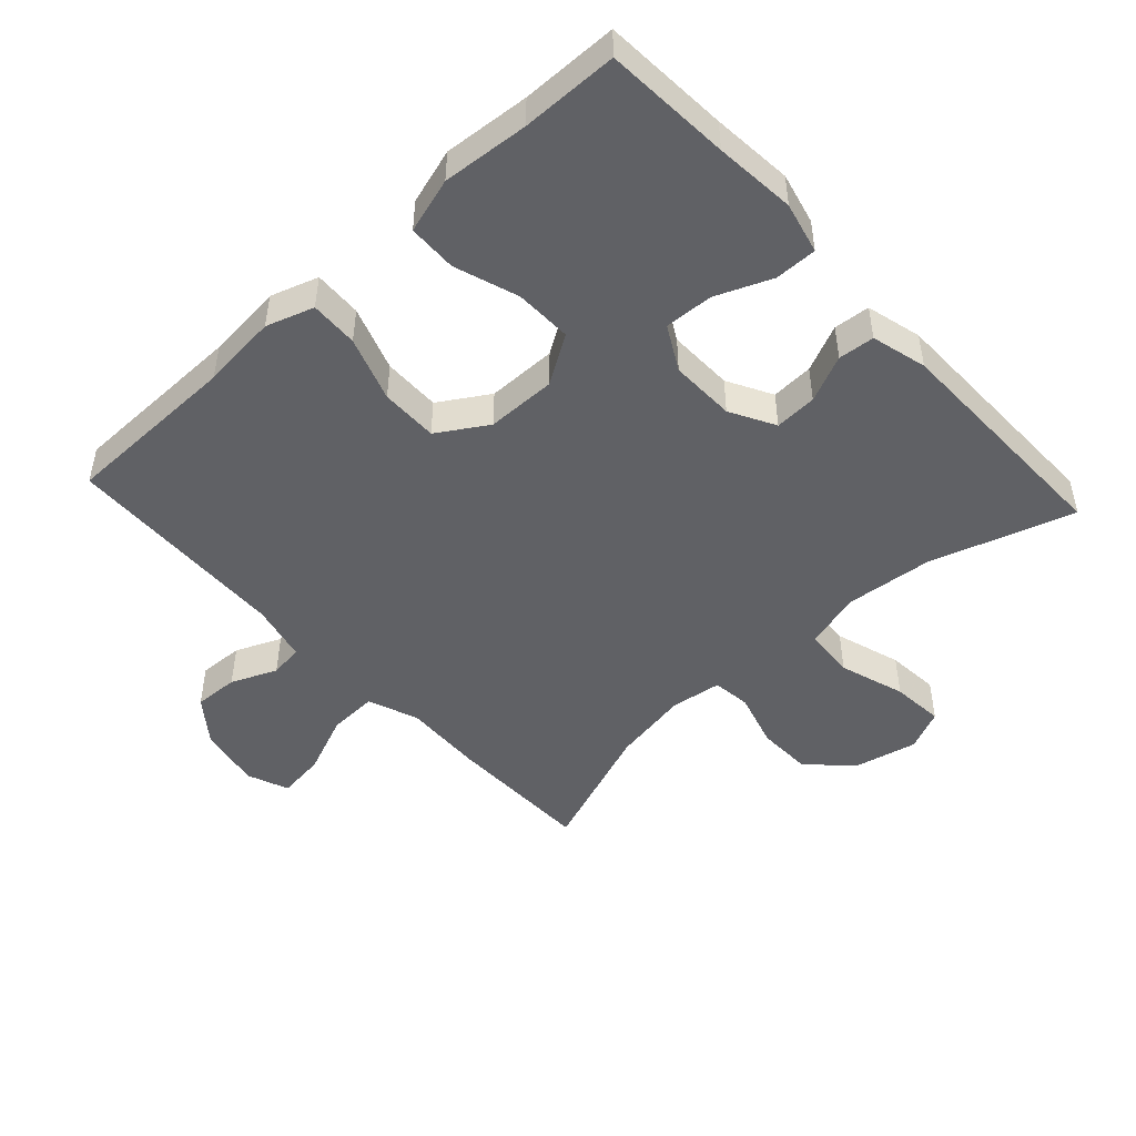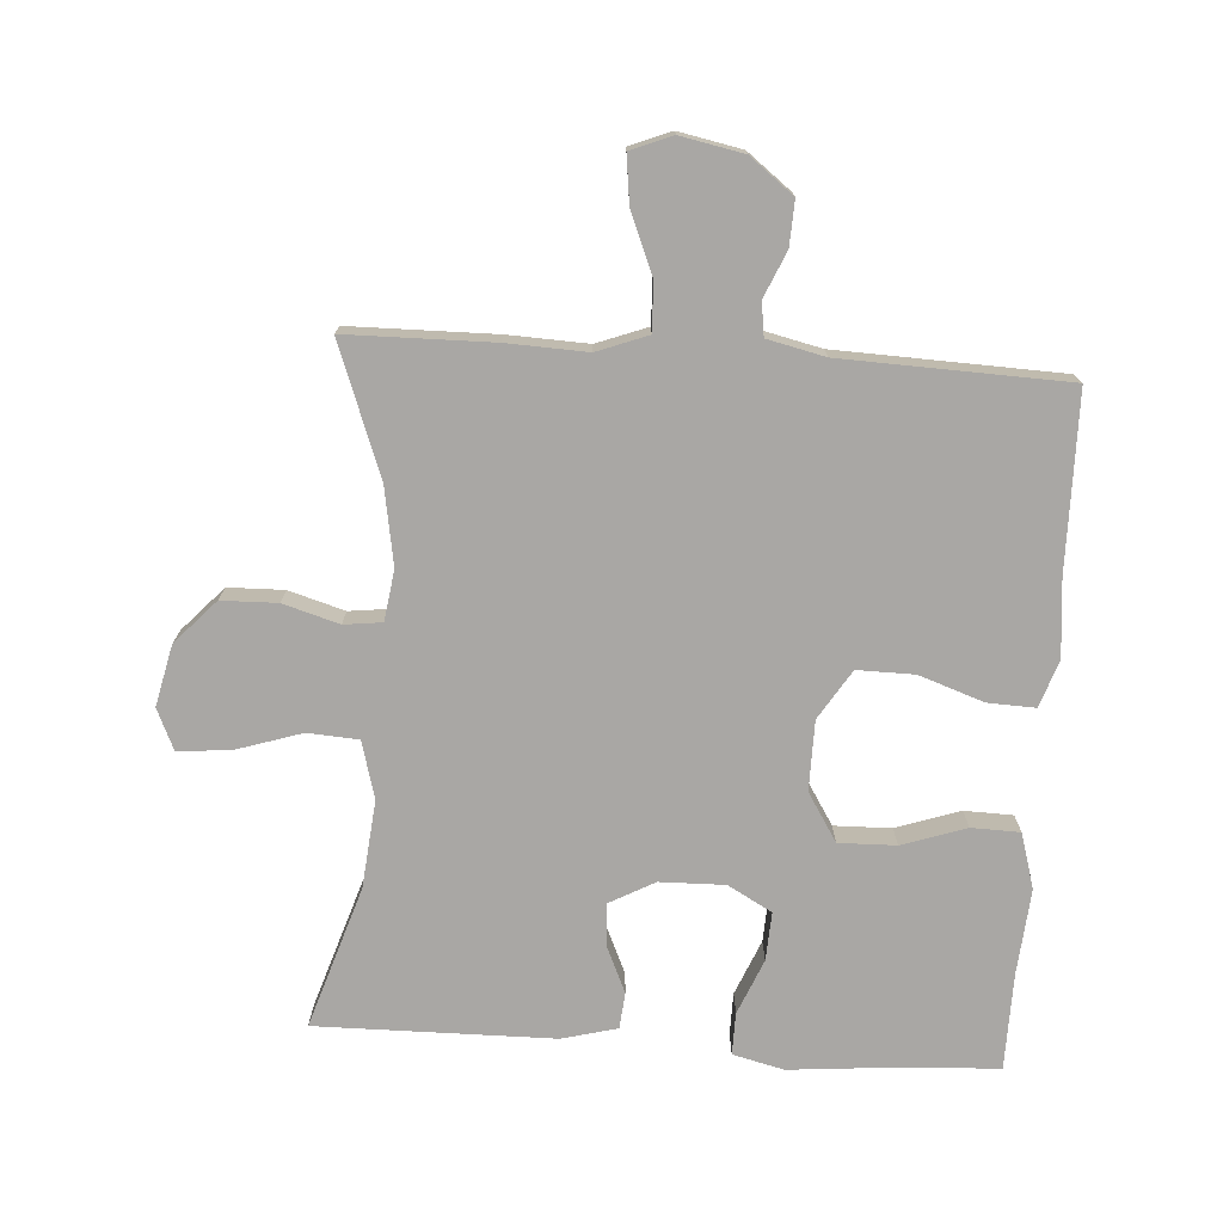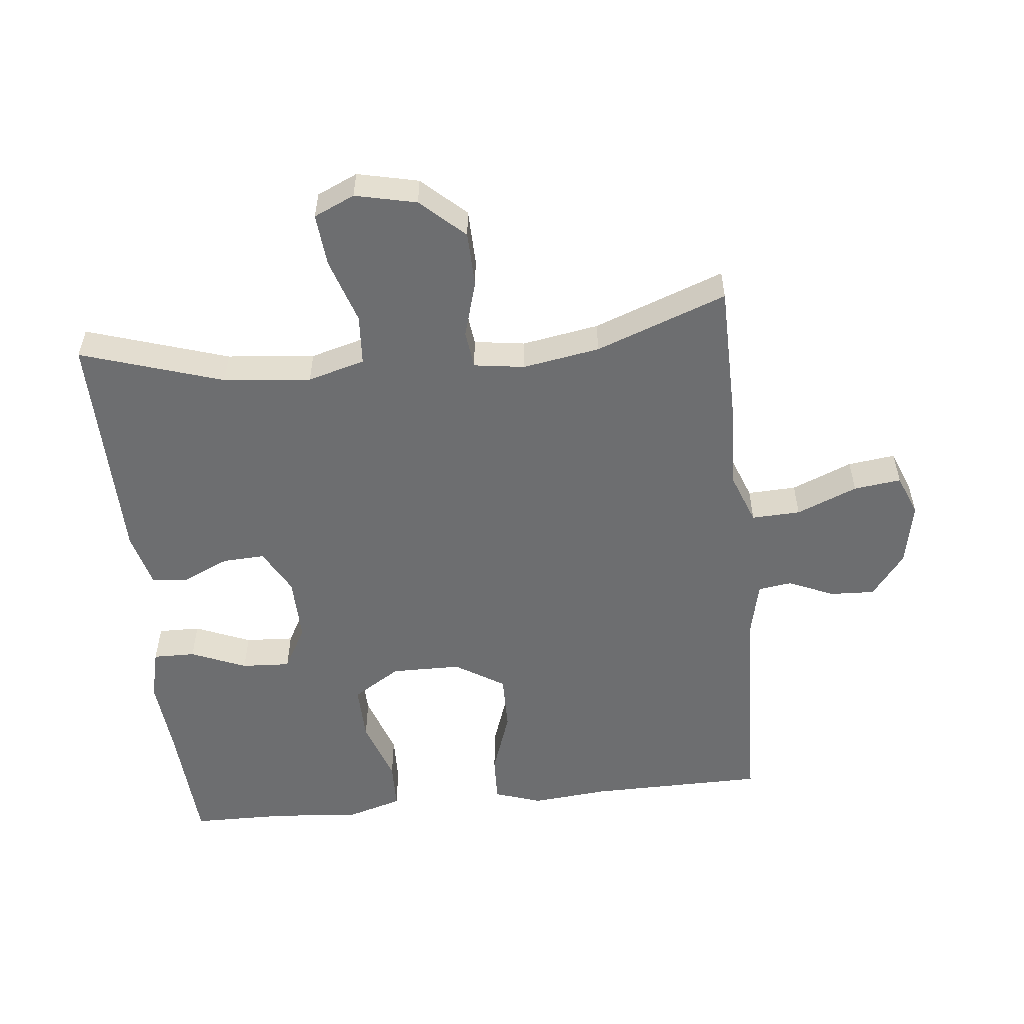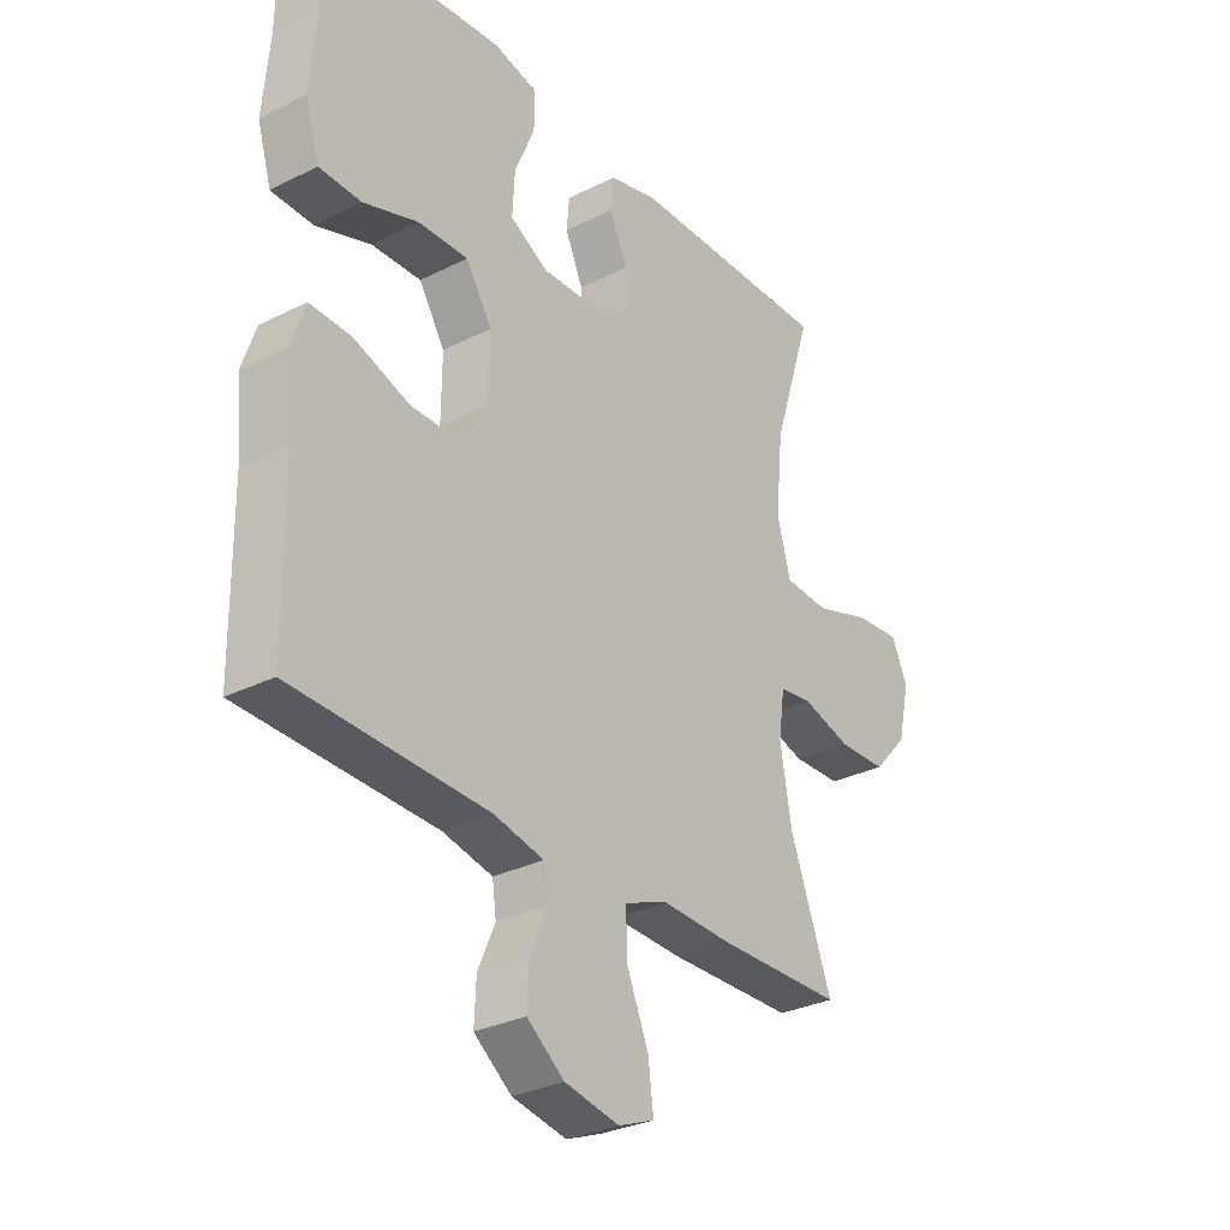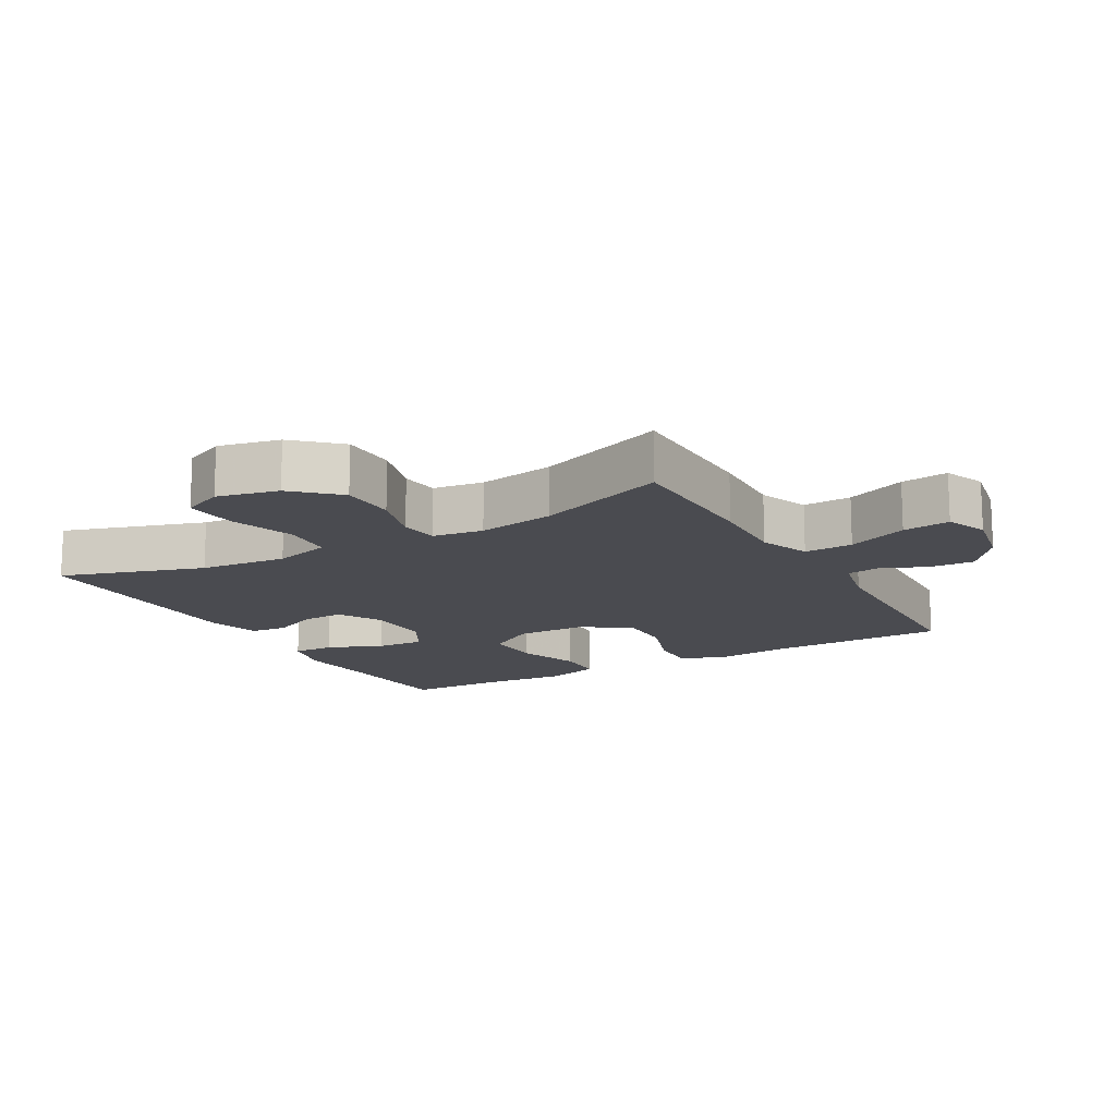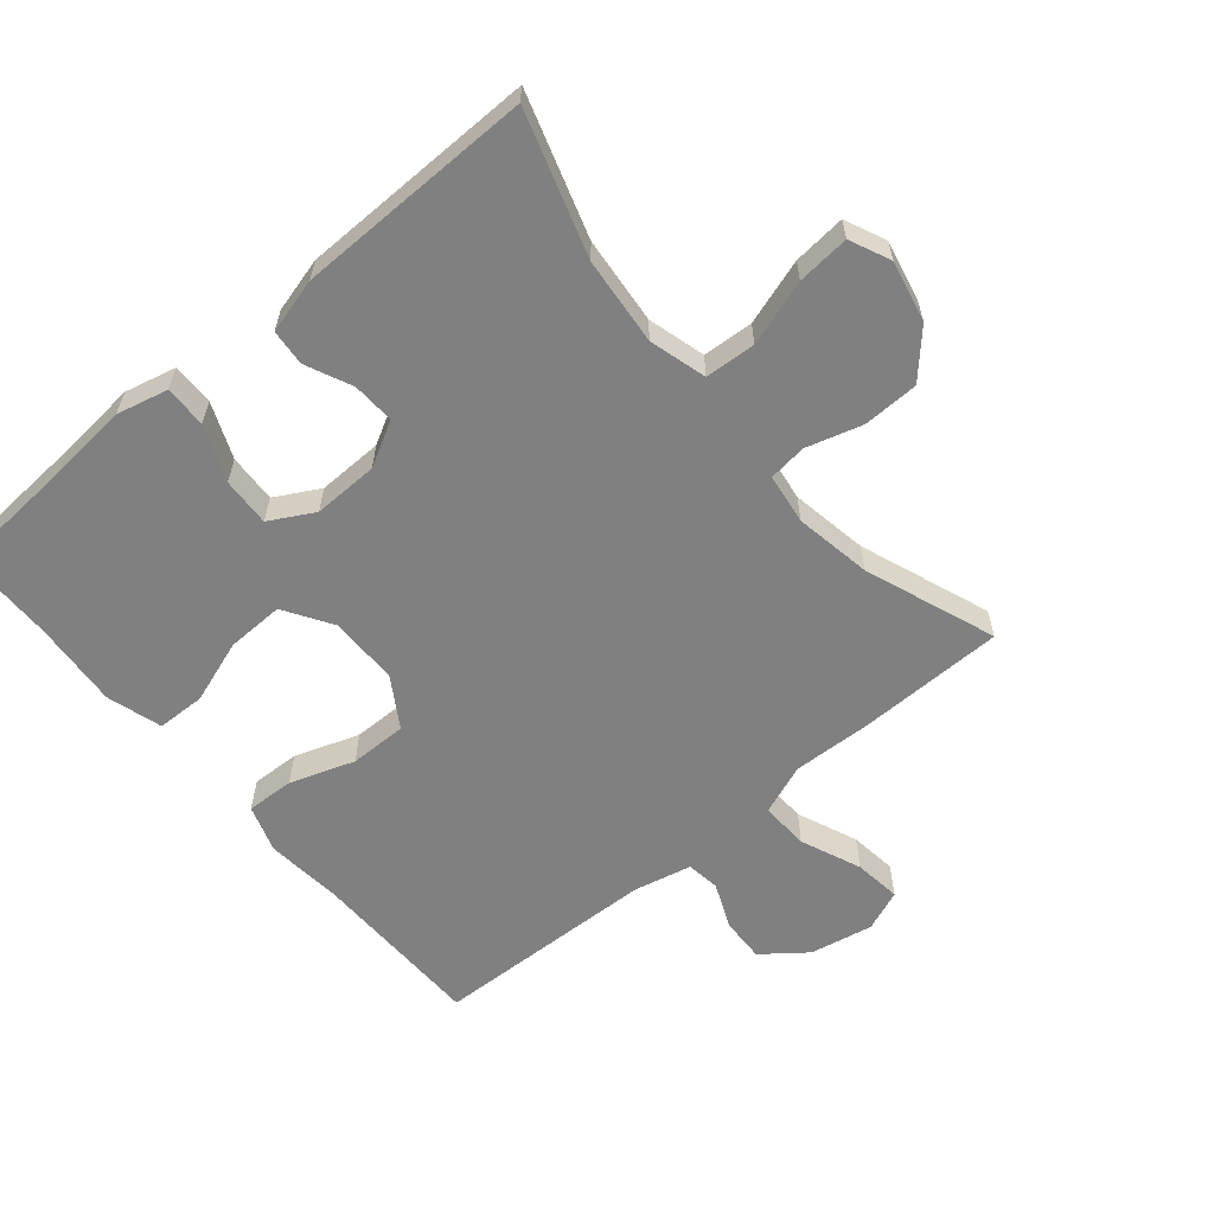
<metadata>
{"format":"obj","ext":"obj","renderer":"f3d","projection":"perspective","resolution":1024,"background":"white","views":[{"elev":-48.0,"azim":-47.4,"up":"+Y"},{"elev":-74.7,"azim":176.2,"up":"+Y"},{"elev":-54.2,"azim":96.0,"up":"+Y"},{"elev":-30.2,"azim":-53.8,"up":"+Z"},{"elev":-14.6,"azim":119.6,"up":"+Y"},{"elev":-60.1,"azim":40.1,"up":"+Y"}]}
</metadata>
<code>
v 0.5 0.07 -0.5
v 0.278 0.07 -0.503
v 0.156 0.07 -0.498
v 0.079 0.07 -0.527
v 0.082 0.07 -0.601
v 0.12 0.07 -0.693
v 0.129 0.07 -0.765
v 0.066 0.07 -0.79
v -0.03 0.07 -0.771
v -0.096 0.07 -0.72
v -0.093 0.07 -0.652
v -0.063 0.07 -0.583
v -0.07 0.07 -0.532
v -0.158 0.07 -0.512
v -0.5 0.07 -0.5
v -0.503 0.07 -0.232
v -0.514 0.07 -0.116
v -0.49 0.07 -0.044
v -0.417 0.07 -0.047
v -0.319 0.07 -0.081
v -0.232 0.07 -0.082
v -0.185 0.07 -0.007
v -0.184 0.07 0.099
v -0.23 0.07 0.172
v -0.317 0.07 0.17
v -0.414 0.07 0.137
v -0.488 0.07 0.139
v -0.513 0.07 0.223
v -0.502 0.07 0.354
v -0.5 0.07 0.5
v -0.309 0.07 0.512
v -0.187 0.07 0.523
v -0.109 0.07 0.504
v -0.11 0.07 0.44
v -0.145 0.07 0.356
v -0.149 0.07 0.282
v -0.082 0.07 0.245
v 0.017 0.07 0.247
v 0.085 0.07 0.284
v 0.082 0.07 0.348
v 0.05 0.07 0.419
v 0.055 0.07 0.474
v 0.139 0.07 0.496
v 0.5 0.07 0.5
v 0.431 0.07 0.284
v 0.418 0.07 0.151
v 0.442 0.07 0.064
v 0.519 0.07 0.059
v 0.619 0.07 0.091
v 0.699 0.07 0.098
v 0.727 0.07 0.036
v 0.706 0.07 -0.057
v 0.645 0.07 -0.123
v 0.56 0.07 -0.125
v 0.475 0.07 -0.1
v 0.417 0.07 -0.107
v 0.406 0.07 -0.184
v 0.426 0.07 -0.301
v 0.5 0 -0.5
v 0.278 0 -0.503
v 0.156 0 -0.498
v 0.079 0 -0.527
v 0.082 0 -0.601
v 0.12 0 -0.693
v 0.129 0 -0.765
v 0.066 0 -0.79
v -0.03 0 -0.771
v -0.096 0 -0.72
v -0.093 0 -0.652
v -0.063 0 -0.583
v -0.07 0 -0.532
v -0.158 0 -0.512
v -0.5 0 -0.5
v -0.503 0 -0.232
v -0.514 0 -0.116
v -0.49 0 -0.044
v -0.417 0 -0.047
v -0.319 0 -0.081
v -0.232 0 -0.082
v -0.185 0 -0.007
v -0.184 0 0.099
v -0.23 0 0.172
v -0.317 0 0.17
v -0.414 0 0.137
v -0.488 0 0.139
v -0.513 0 0.223
v -0.502 0 0.354
v -0.5 0 0.5
v -0.309 0 0.512
v -0.187 0 0.523
v -0.109 0 0.504
v -0.11 0 0.44
v -0.145 0 0.356
v -0.149 0 0.282
v -0.082 0 0.245
v 0.017 0 0.247
v 0.085 0 0.284
v 0.082 0 0.348
v 0.05 0 0.419
v 0.055 0 0.474
v 0.139 0 0.496
v 0.5 0 0.5
v 0.431 0 0.284
v 0.418 0 0.151
v 0.442 0 0.064
v 0.519 0 0.059
v 0.619 0 0.091
v 0.699 0 0.098
v 0.727 0 0.036
v 0.706 0 -0.057
v 0.645 0 -0.123
v 0.56 0 -0.125
v 0.475 0 -0.1
v 0.417 0 -0.107
v 0.406 0 -0.184
v 0.426 0 -0.301
f 52 53 54 55
f 52 55 56
f 51 52 56
f 48 49 50 51
f 47 48 51 56
f 46 47 56
f 42 43 44 45
f 40 41 42 45
f 39 40 45 46
f 38 39 46 56
f 32 33 34 35
f 31 32 35 36
f 29 30 31 36
f 28 29 36 37
f 25 26 27 28
f 24 25 28 37
f 17 18 19 20
f 16 17 20 21
f 14 15 16 21
f 13 14 21 22
f 9 10 11 12
f 9 12 13
f 8 9 13
f 5 6 7 8
f 4 5 8 13
f 3 4 13 22
f 58 1 2 3
f 57 58 3 22
f 56 57 22 23
f 37 38 56
f 23 24 37 56
f 113 112 111 110
f 114 113 110
f 114 110 109
f 109 108 107 106
f 114 109 106 105
f 114 105 104
f 103 102 101 100
f 103 100 99 98
f 104 103 98 97
f 114 104 97 96
f 93 92 91 90
f 94 93 90 89
f 94 89 88 87
f 95 94 87 86
f 86 85 84 83
f 95 86 83 82
f 78 77 76 75
f 79 78 75 74
f 79 74 73 72
f 80 79 72 71
f 70 69 68 67
f 71 70 67
f 71 67 66
f 66 65 64 63
f 71 66 63 62
f 80 71 62 61
f 61 60 59 116
f 80 61 116 115
f 81 80 115 114
f 114 96 95
f 114 95 82 81
f 1 59 60 2
f 2 60 61 3
f 3 61 62 4
f 4 62 63 5
f 5 63 64 6
f 6 64 65 7
f 7 65 66 8
f 8 66 67 9
f 9 67 68 10
f 10 68 69 11
f 11 69 70 12
f 12 70 71 13
f 13 71 72 14
f 14 72 73 15
f 15 73 74 16
f 16 74 75 17
f 17 75 76 18
f 18 76 77 19
f 19 77 78 20
f 20 78 79 21
f 21 79 80 22
f 22 80 81 23
f 23 81 82 24
f 24 82 83 25
f 25 83 84 26
f 26 84 85 27
f 27 85 86 28
f 28 86 87 29
f 29 87 88 30
f 30 88 89 31
f 31 89 90 32
f 32 90 91 33
f 33 91 92 34
f 34 92 93 35
f 35 93 94 36
f 36 94 95 37
f 37 95 96 38
f 38 96 97 39
f 39 97 98 40
f 40 98 99 41
f 41 99 100 42
f 42 100 101 43
f 43 101 102 44
f 44 102 103 45
f 45 103 104 46
f 46 104 105 47
f 47 105 106 48
f 48 106 107 49
f 49 107 108 50
f 50 108 109 51
f 51 109 110 52
f 52 110 111 53
f 53 111 112 54
f 54 112 113 55
f 55 113 114 56
f 56 114 115 57
f 57 115 116 58
f 58 116 59 1

</code>
